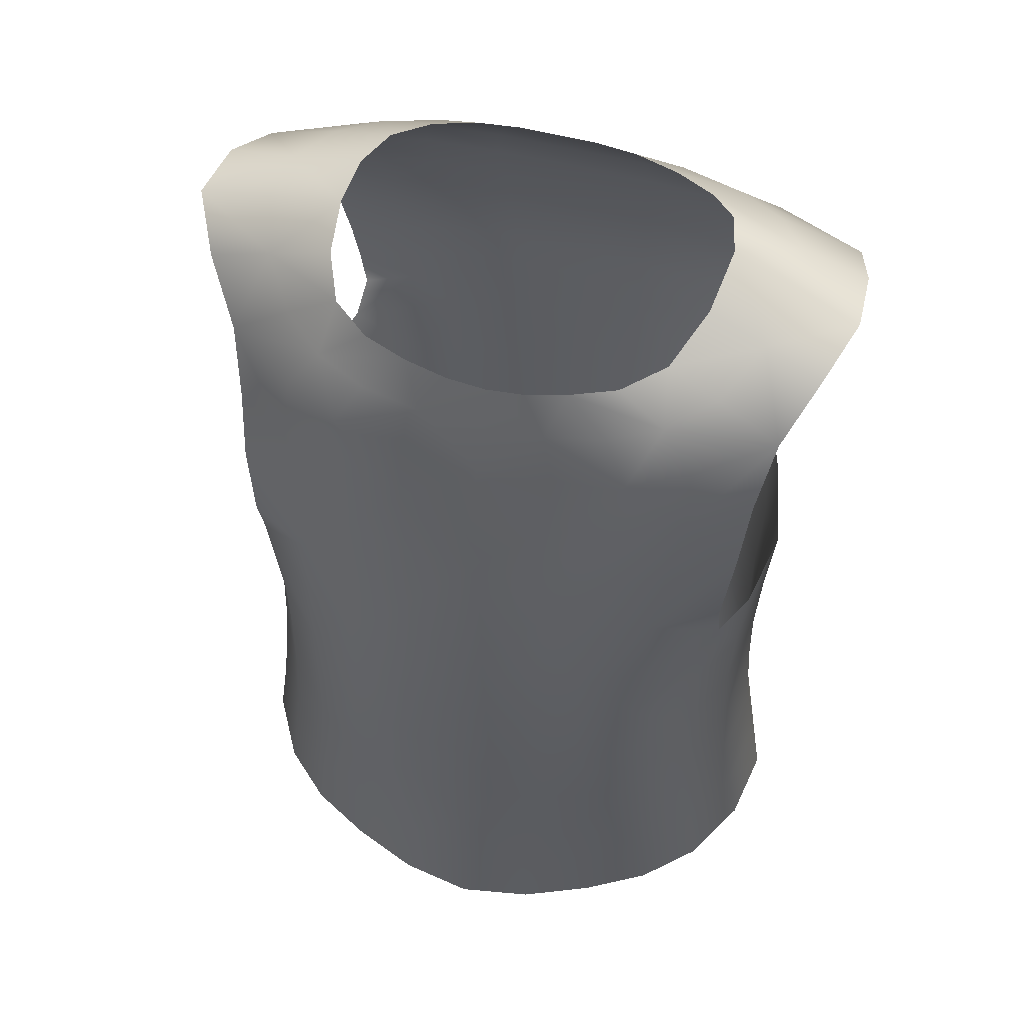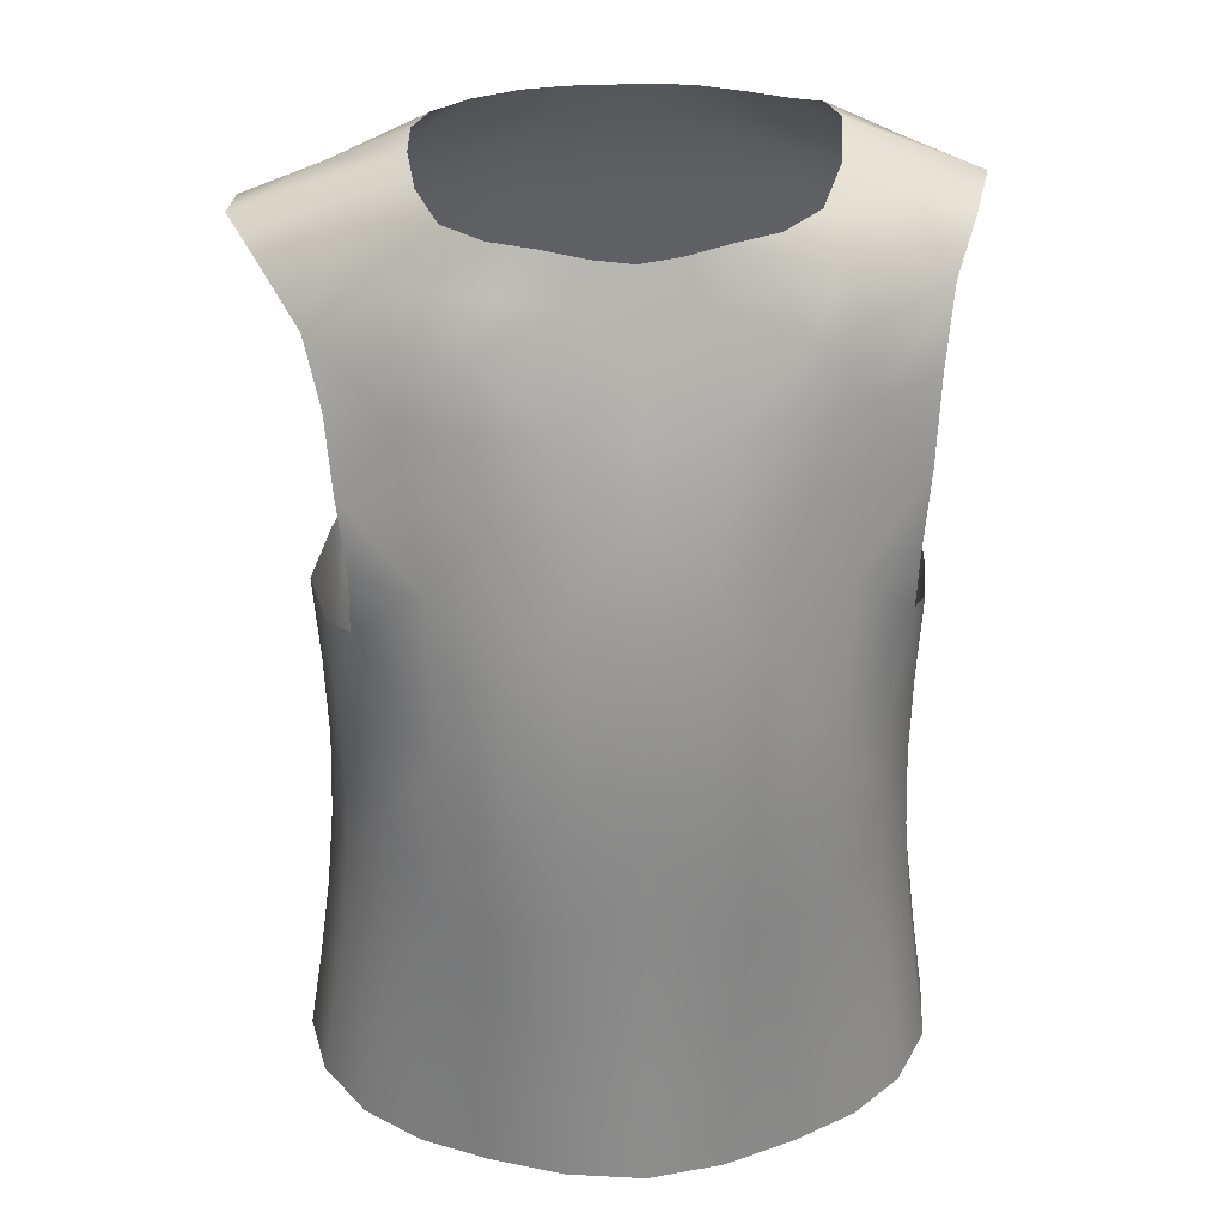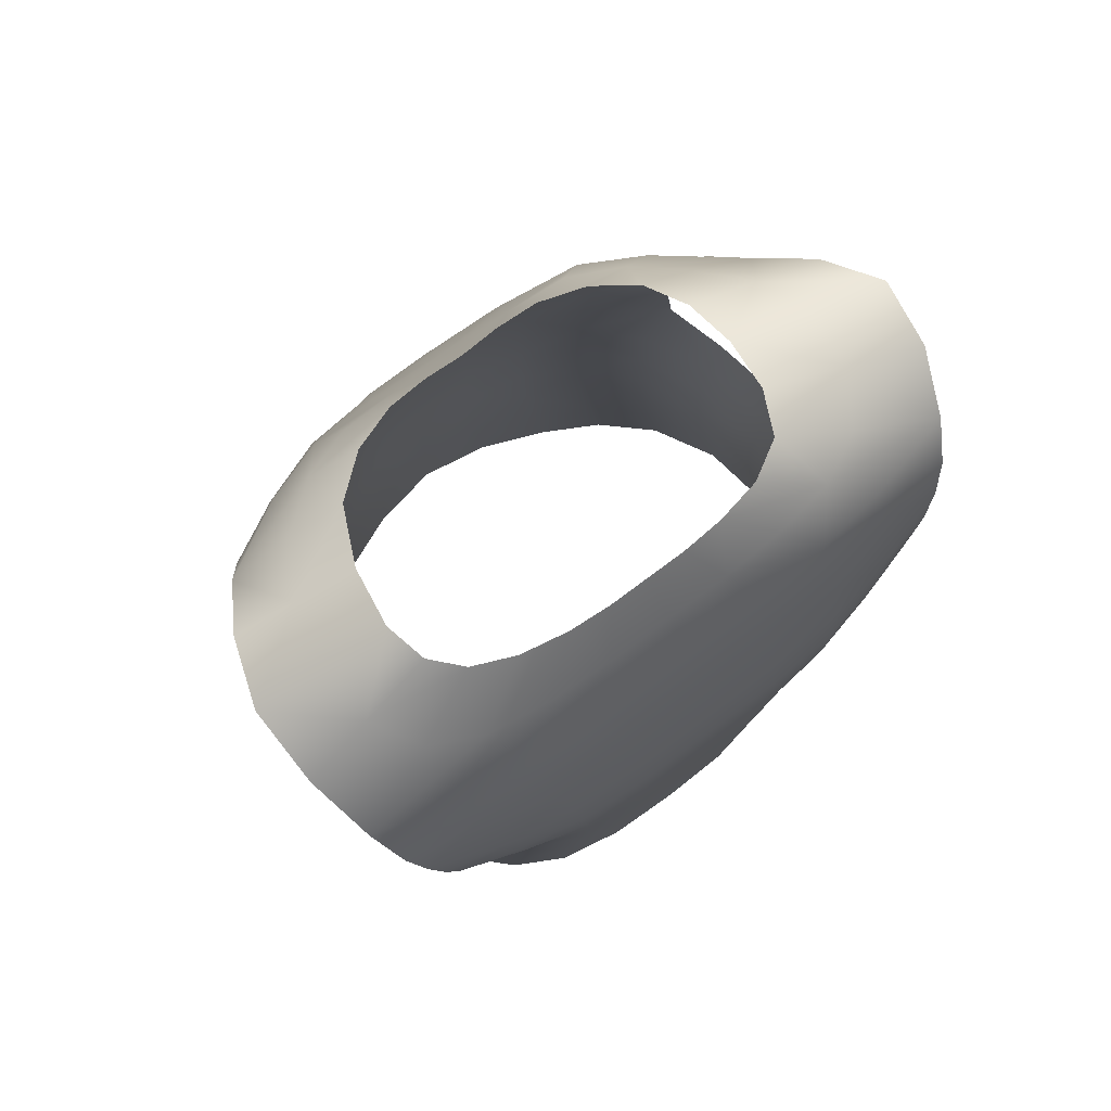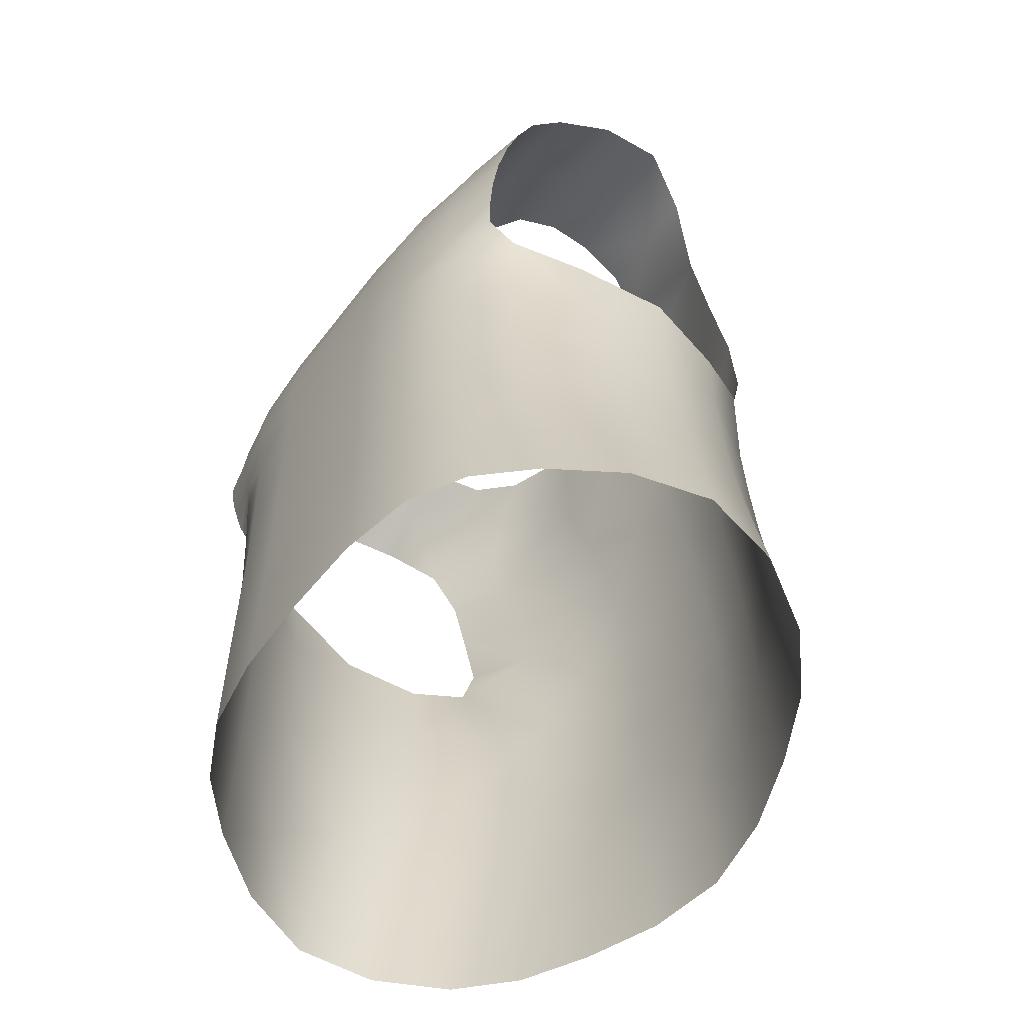
<metadata>
{"format":"obj","ext":"obj","renderer":"f3d","projection":"perspective","resolution":1024,"background":"white","views":[{"elev":56.2,"azim":-164.8,"up":"+Y"},{"elev":28.3,"azim":174.7,"up":"+Y"},{"elev":78.1,"azim":-36.6,"up":"+Y"},{"elev":-62.9,"azim":52.1,"up":"+Y"}]}
</metadata>
<code>
v  0.2767 0.0748 0.1048
v  0.3372 0.0748 0.0173
v  0.3217 0.1986 0.0147
v  0.2659 0.1986 0.1105
v  0.3707 0.0748 -0.0849
v  0.3515 0.1986 -0.0951
v  0.3352 0.3194 -0.1018
v  0.3088 0.3194 0.0141
v  0.2572 0.3194 0.1161
v  0.2992 0.0748 -0.2871
v  0.2274 0.0748 -0.3529
v  0.2113 0.1986 -0.3591
v  0.281 0.1986 -0.2943
v  0.1407 0.0748 -0.4001
v  0.1281 0.1986 -0.404
v  0.1182 0.3194 -0.408
v  0.1984 0.3194 -0.3647
v  0.266 0.3194 -0.3001
v  0.2738 0.7978 0.145
v  0.268 0.8347 0.1853
v  0.2026 0.8301 0.2164
v  0.1981 0.7629 0.2104
v  0.2779 0.8831 0.1929
v  0.2083 0.882 0.2207
v  0.1312 0.8811 0.2415
v  0.1288 0.8267 0.2398
v  0.1265 0.7578 0.237
v  0.3037 0.9916 0.1982
v  0.3187 1.047 0.1935
v  0.2339 1.051 0.213
v  0.2235 0.9924 0.2219
v  0.3343 1.103 0.1823
v  0.2454 1.11 0.1984
v  0.1515 1.115 0.2105
v  0.1441 1.053 0.2276
v  0.1377 0.993 0.2397
v  0.3702 1.204 0.122
v  0.2549 1.281 0.0811
v  0.1886 1.286 0.1153
v  0.2456 1.226 0.1537
v  0.1599 1.34 0.0411
v  0.1089 1.345 0.0709
v  0.0476 1.351 0.0836
v  0.1071 1.295 0.1288
v  0.1498 1.237 0.1673
v  0.3244 1.15 -0.1915
v  0.2344 1.23 -0.2046
v  0.279 1.262 -0.1394
v  0.3729 1.215 -0.1259
v  0.1599 1.286 -0.2128
v  0.1852 1.309 -0.1528
v  0.1913 1.331 -0.083
v  0.301 1.291 -0.0653
v  0.4108 1.251 -0.0475
v  0.2528 0.4343 0.1216
v  0.1959 0.4343 0.1878
v  0.2001 0.3194 0.1822
v  0.2519 0.548 0.1288
v  0.1941 0.5474 0.1938
v  0.1229 0.5466 0.2275
v  0.1255 0.4343 0.2231
v  0.13 0.3194 0.2186
v  0.2574 0.4343 -0.3028
v  0.3059 0.4343 -0.2108
v  0.3162 0.3194 -0.2095
v  0.2545 0.5463 -0.3023
v  0.3024 0.5463 -0.2084
v  0.3213 0.5466 -0.0969
v  0.3247 0.4343 -0.1013
v  0.2534 0.6651 0.1393
v  0.1951 0.6628 0.2021
v  0.1239 0.6594 0.2325
v  0.2563 0.6583 -0.2987
v  0.3064 0.6583 -0.2044
v  0.284 0.7974 -0.278
v  0.3142 0.7703 -0.1997
v  0.3353 0.7726 -0.0855
v  0.3262 0.6594 -0.0914
v  -0.0611 0.0748 0.2288
v  0.0446 0.0748 0.2256
v  0.0421 0.1986 0.2283
v  -0.0611 0.1986 0.2299
v  0.1398 0.0748 0.208
v  0.1348 0.1986 0.2135
v  0.0396 0.3194 0.2313
v  -0.0611 0.3194 0.2317
v  -0.0611 0.9799 -0.3824
v  0.028 0.9811 -0.3783
v  0.0241 0.8786 -0.4011
v  -0.0611 0.8786 -0.4058
v  0.1171 0.9826 -0.362
v  0.1097 0.8786 -0.3831
v  0.1088 0.7694 -0.3995
v  0.0244 0.7694 -0.4187
v  -0.0611 0.7694 -0.423
v  -0.0611 1.141 -0.3256
v  0.0433 1.149 -0.3264
v  0.0396 1.072 -0.3526
v  -0.0611 1.067 -0.3542
v  0.1397 1.16 -0.3134
v  0.1356 1.078 -0.3377
v  -0.0611 1.255 -0.2785
v  -0.0082 1.262 -0.2792
v  0.0235 1.21 -0.3023
v  -0.0611 1.201 -0.301
v  0.0476 1.274 -0.2731
v  0.1036 1.222 -0.2925
v  -0.0611 0.5463 -0.4375
v  0.0271 0.5463 -0.4335
v  0.0282 0.4343 -0.4347
v  -0.0611 0.4343 -0.4407
v  0.1118 0.5463 -0.4137
v  0.1137 0.4343 -0.4122
v  0.0305 0.3194 -0.4349
v  -0.0611 0.3194 -0.4443
v  0.0257 0.6583 -0.4289
v  -0.0611 0.6583 -0.4326
v  0.1099 0.6583 -0.4096
v  0.3525 0.0748 -0.1921
v  0.3328 0.1986 -0.2022
v  0.1852 1.338 -0.0143
v  0.2927 1.29 0.0145
v  0.4002 1.242 0.0434
v  0.2994 0.5474 0.0237
v  0.3014 0.4343 0.0174
v  0.309 0.7794 0.042
v  0.3028 0.6629 0.0323
v  0.0426 0.0748 -0.4396
v  0.0358 0.1986 -0.4369
v  -0.0611 0.0748 -0.4575
v  -0.0611 0.1986 -0.4502
v  0.041 0.9932 0.2457
v  0.0396 0.9361 0.2494
v  0.1338 0.9361 0.243
v  -0.0611 0.9932 0.2457
v  -0.0611 0.9361 0.2494
v  -0.0611 0.8808 0.2485
v  0.0388 0.8808 0.2485
v  0.0463 1.241 0.1719
v  0.0514 1.18 0.1967
v  0.159 1.177 0.1925
v  -0.0611 1.241 0.1719
v  -0.0611 1.18 0.1967
v  -0.0611 1.117 0.2146
v  0.0477 1.117 0.2146
v  -0.0082 1.353 0.0879
v  0.0235 1.298 0.1333
v  -0.0611 1.353 0.0879
v  -0.0611 1.298 0.1333
v  0.0351 0.5463 0.2388
v  0.0368 0.4343 0.2349
v  -0.0611 0.5463 0.2388
v  -0.0611 0.4343 0.2349
v  0.0371 0.7561 0.2458
v  0.0356 0.6583 0.2427
v  -0.0611 0.7561 0.2458
v  -0.0611 0.6583 0.2427
v  0.214 0.0748 0.168
v  0.2065 0.1986 0.1755
v  0.2059 0.9822 -0.3261
v  0.1961 0.8786 -0.3456
v  0.2946 0.9809 -0.2803
v  0.2828 0.8786 -0.2983
v  0.1908 0.7694 -0.3583
v  0.2197 1.158 -0.2705
v  0.2219 1.077 -0.2972
v  0.3034 1.072 -0.2438
v  0.1089 1.278 -0.2519
v  0.1749 1.222 -0.2578
v  0.1893 0.5463 -0.3704
v  0.1917 0.4343 -0.3691
v  0.1888 0.6583 -0.3667
v  0.3498 1.157 0.1634
v  0.2569 1.168 0.18
v  -0.0611 1.054 0.2325
v  0.044 1.054 0.2325
v  0.29 0.9361 0.1976
v  0.2151 0.9361 0.2235
v  -0.0611 0.8256 0.2475
v  0.0381 0.8256 0.2475
v  -0.399 0.0748 0.1048
v  -0.3881 0.1986 0.1105
v  -0.4439 0.1986 0.0147
v  -0.4595 0.0748 0.0173
v  -0.3794 0.3194 0.1161
v  -0.4311 0.3194 0.0141
v  -0.4575 0.3194 -0.1018
v  -0.4737 0.1986 -0.0951
v  -0.4929 0.0748 -0.0849
v  -0.4215 0.0748 -0.2871
v  -0.4033 0.1986 -0.2943
v  -0.3336 0.1986 -0.3591
v  -0.3497 0.0748 -0.3529
v  -0.3883 0.3194 -0.3001
v  -0.3207 0.3194 -0.3647
v  -0.2405 0.3194 -0.408
v  -0.2504 0.1986 -0.404
v  -0.263 0.0748 -0.4001
v  -0.3961 0.7978 0.145
v  -0.3204 0.7629 0.2104
v  -0.3249 0.8301 0.2164
v  -0.3903 0.8347 0.1853
v  -0.2487 0.7578 0.237
v  -0.2511 0.8267 0.2398
v  -0.2535 0.8811 0.2415
v  -0.3306 0.882 0.2207
v  -0.4002 0.8831 0.1929
v  -0.426 0.9916 0.1982
v  -0.3458 0.9924 0.2219
v  -0.3562 1.051 0.213
v  -0.441 1.047 0.1935
v  -0.26 0.993 0.2397
v  -0.2663 1.053 0.2276
v  -0.2738 1.115 0.2105
v  -0.3677 1.11 0.1984
v  -0.4566 1.103 0.1823
v  -0.4887 1.208 0.1196
v  -0.3678 1.226 0.1537
v  -0.3109 1.286 0.1153
v  -0.3769 1.284 0.083
v  -0.2721 1.237 0.1673
v  -0.2293 1.295 0.1288
v  -0.1699 1.351 0.0836
v  -0.2312 1.345 0.0709
v  -0.2854 1.342 0.0473
v  -0.4429 1.202 -0.2292
v  -0.4798 1.262 -0.1591
v  -0.4 1.291 -0.1436
v  -0.3564 1.258 -0.2204
v  -0.51 1.281 -0.0677
v  -0.4213 1.314 -0.0568
v  -0.3327 1.347 -0.0458
v  -0.3202 1.319 -0.1281
v  -0.2854 1.289 -0.2066
v  -0.3224 0.3194 0.1822
v  -0.3182 0.4343 0.1878
v  -0.3751 0.4343 0.1216
v  -0.2523 0.3194 0.2186
v  -0.2478 0.4343 0.2231
v  -0.2452 0.5466 0.2275
v  -0.3164 0.5474 0.1938
v  -0.3742 0.548 0.1288
v  -0.4385 0.3194 -0.2095
v  -0.4282 0.4343 -0.2108
v  -0.3797 0.4343 -0.3028
v  -0.447 0.4343 -0.1013
v  -0.4436 0.5466 -0.0969
v  -0.4247 0.5463 -0.2084
v  -0.3768 0.5463 -0.3023
v  -0.3174 0.6628 0.2021
v  -0.3757 0.6651 0.1393
v  -0.2462 0.6594 0.2325
v  -0.4287 0.6583 -0.2044
v  -0.3786 0.6583 -0.2987
v  -0.4485 0.6594 -0.0914
v  -0.4576 0.7726 -0.0855
v  -0.4365 0.7703 -0.1997
v  -0.4063 0.7974 -0.278
v  -0.1644 0.1986 0.2283
v  -0.1668 0.0748 0.2256
v  -0.1618 0.3194 0.2313
v  -0.2571 0.1986 0.2135
v  -0.2621 0.0748 0.208
v  -0.1464 0.8786 -0.4034
v  -0.1503 0.9811 -0.3817
v  -0.1467 0.7694 -0.4193
v  -0.2311 0.7694 -0.4003
v  -0.232 0.8786 -0.3865
v  -0.2394 0.9836 -0.3678
v  -0.1619 1.072 -0.3548
v  -0.1656 1.149 -0.327
v  -0.2579 1.082 -0.344
v  -0.2619 1.166 -0.3187
v  -0.1458 1.21 -0.3023
v  -0.1141 1.262 -0.2792
v  -0.2259 1.226 -0.2954
v  -0.1699 1.274 -0.2731
v  -0.1505 0.4343 -0.4347
v  -0.1494 0.5463 -0.4335
v  -0.1527 0.3194 -0.4349
v  -0.236 0.4343 -0.4122
v  -0.2341 0.5463 -0.4137
v  -0.148 0.6583 -0.4289
v  -0.2322 0.6583 -0.4096
v  -0.4551 0.1986 -0.2022
v  -0.4748 0.0748 -0.1921
v  -0.4137 1.302 0.0222
v  -0.3202 1.349 0.0105
v  -0.5071 1.256 0.0338
v  -0.4237 0.4343 0.0174
v  -0.4217 0.5474 0.0237
v  -0.4251 0.6629 0.0323
v  -0.4313 0.7794 0.042
v  -0.1581 0.1986 -0.4369
v  -0.1649 0.0748 -0.4396
v  -0.2561 0.9361 0.243
v  -0.1619 0.9361 0.2494
v  -0.1633 0.9932 0.2457
v  -0.1611 0.8808 0.2485
v  -0.2813 1.177 0.1925
v  -0.1737 1.18 0.1967
v  -0.1685 1.241 0.1719
v  -0.17 1.117 0.2146
v  -0.1458 1.298 0.1333
v  -0.1141 1.353 0.0879
v  -0.1591 0.4343 0.2349
v  -0.1574 0.5463 0.2388
v  -0.1579 0.6583 0.2427
v  -0.1594 0.7561 0.2458
v  -0.3288 0.1986 0.1755
v  -0.3363 0.0748 0.168
v  -0.3183 0.8786 -0.3478
v  -0.3282 0.9863 -0.3324
v  -0.3131 0.7694 -0.3589
v  -0.4051 0.8786 -0.2983
v  -0.4169 0.9891 -0.2862
v  -0.3442 1.093 -0.3112
v  -0.342 1.183 -0.2888
v  -0.4257 1.104 -0.2674
v  -0.2972 1.239 -0.2696
v  -0.2312 1.278 -0.2519
v  -0.314 0.4343 -0.3691
v  -0.3116 0.5463 -0.3704
v  -0.3111 0.6583 -0.3667
v  -0.3792 1.168 0.18
v  -0.4721 1.157 0.1634
v  -0.1663 1.054 0.2325
v  -0.3374 0.9361 0.2235
v  -0.4123 0.9361 0.1976
v  -0.1604 0.8256 0.2475
o Box001
g Box001
f 1 2 3 4
f 5 6 3 2
f 7 8 3 6
f 9 4 3 8
f 10 11 12 13
f 14 15 12 11
f 16 17 12 15
f 18 13 12 17
f 19 20 21 22
f 23 24 21 20
f 25 26 21 24
f 27 22 21 26
f 28 29 30 31
f 32 33 30 29
f 34 35 30 33
f 36 31 30 35
f 37 38 39 40
f 41 42 39 38
f 43 44 39 42
f 45 40 39 44
f 46 47 48 49
f 50 51 48 47
f 52 53 48 51
f 54 49 48 53
f 9 55 56 57
f 58 59 56 55
f 60 61 56 59
f 62 57 56 61
f 18 63 64 65
f 66 67 64 63
f 68 69 64 67
f 7 65 64 69
f 58 70 71 59
f 19 22 71 70
f 27 72 71 22
f 60 59 71 72
f 66 73 74 67
f 75 76 74 73
f 77 78 74 76
f 68 67 74 78
f 79 80 81 82
f 83 84 81 80
f 62 85 81 84
f 86 82 81 85
f 87 88 89 90
f 91 92 89 88
f 93 94 89 92
f 95 90 89 94
f 96 97 98 99
f 100 101 98 97
f 91 88 98 101
f 87 99 98 88
f 102 103 104 105
f 106 107 104 103
f 100 97 104 107
f 96 105 104 97
f 108 109 110 111
f 112 113 110 109
f 16 114 110 113
f 115 111 110 114
f 95 94 116 117
f 93 118 116 94
f 112 109 116 118
f 108 117 116 109
f 5 119 120 6
f 10 13 120 119
f 18 65 120 13
f 7 6 120 65
f 52 121 122 53
f 41 38 122 121
f 37 123 122 38
f 54 53 122 123
f 68 124 125 69
f 58 55 125 124
f 9 8 125 55
f 7 69 125 8
f 77 126 127 78
f 19 70 127 126
f 58 124 127 70
f 68 78 127 124
f 14 128 129 15
f 130 131 129 128
f 115 114 129 131
f 16 15 129 114
f 36 132 133 134
f 135 136 133 132
f 137 138 133 136
f 25 134 133 138
f 45 139 140 141
f 142 143 140 139
f 144 145 140 143
f 34 141 140 145
f 43 146 147 44
f 148 149 147 146
f 142 139 147 149
f 45 44 147 139
f 60 150 151 61
f 152 153 151 150
f 86 85 151 153
f 62 61 151 85
f 27 154 155 72
f 156 157 155 154
f 152 150 155 157
f 60 72 155 150
f 83 158 159 84
f 1 4 159 158
f 9 57 159 4
f 62 84 159 57
f 91 160 161 92
f 162 163 161 160
f 75 164 161 163
f 93 92 161 164
f 100 165 166 101
f 46 167 166 165
f 162 160 166 167
f 91 101 166 160
f 106 168 169 107
f 50 47 169 168
f 46 165 169 47
f 100 107 169 165
f 112 170 171 113
f 66 63 171 170
f 18 17 171 63
f 16 113 171 17
f 93 164 172 118
f 75 73 172 164
f 66 170 172 73
f 112 118 172 170
f 32 173 174 33
f 37 40 174 173
f 45 141 174 40
f 34 33 174 141
f 144 175 176 145
f 135 132 176 175
f 36 35 176 132
f 34 145 176 35
f 23 177 178 24
f 28 31 178 177
f 36 134 178 31
f 25 24 178 134
f 137 179 180 138
f 156 154 180 179
f 27 26 180 154
f 25 138 180 26
f 181 182 183 184
f 185 186 183 182
f 187 188 183 186
f 189 184 183 188
f 190 191 192 193
f 194 195 192 191
f 196 197 192 195
f 198 193 192 197
f 199 200 201 202
f 203 204 201 200
f 205 206 201 204
f 207 202 201 206
f 208 209 210 211
f 212 213 210 209
f 214 215 210 213
f 216 211 210 215
f 217 218 219 220
f 221 222 219 218
f 223 224 219 222
f 225 220 219 224
f 226 227 228 229
f 230 231 228 227
f 232 233 228 231
f 234 229 228 233
f 185 235 236 237
f 238 239 236 235
f 240 241 236 239
f 242 237 236 241
f 194 243 244 245
f 187 246 244 243
f 247 248 244 246
f 249 245 244 248
f 242 241 250 251
f 240 252 250 241
f 203 200 250 252
f 199 251 250 200
f 249 248 253 254
f 247 255 253 248
f 256 257 253 255
f 258 254 253 257
f 79 82 259 260
f 86 261 259 82
f 238 262 259 261
f 263 260 259 262
f 87 90 264 265
f 95 266 264 90
f 267 268 264 266
f 269 265 264 268
f 96 99 270 271
f 87 265 270 99
f 269 272 270 265
f 273 271 270 272
f 102 105 274 275
f 96 271 274 105
f 273 276 274 271
f 277 275 274 276
f 108 111 278 279
f 115 280 278 111
f 196 281 278 280
f 282 279 278 281
f 95 117 283 266
f 108 279 283 117
f 282 284 283 279
f 267 266 283 284
f 189 188 285 286
f 187 243 285 188
f 194 191 285 243
f 190 286 285 191
f 232 231 287 288
f 230 289 287 231
f 217 220 287 289
f 225 288 287 220
f 247 246 290 291
f 187 186 290 246
f 185 237 290 186
f 242 291 290 237
f 256 255 292 293
f 247 291 292 255
f 242 251 292 291
f 199 293 292 251
f 198 197 294 295
f 196 280 294 197
f 115 131 294 280
f 130 295 294 131
f 212 296 297 298
f 205 299 297 296
f 137 136 297 299
f 135 298 297 136
f 221 300 301 302
f 214 303 301 300
f 144 143 301 303
f 142 302 301 143
f 223 222 304 305
f 221 302 304 222
f 142 149 304 302
f 148 305 304 149
f 240 239 306 307
f 238 261 306 239
f 86 153 306 261
f 152 307 306 153
f 203 252 308 309
f 240 307 308 252
f 152 157 308 307
f 156 309 308 157
f 263 262 310 311
f 238 235 310 262
f 185 182 310 235
f 181 311 310 182
f 269 268 312 313
f 267 314 312 268
f 258 315 312 314
f 316 313 312 315
f 273 272 317 318
f 269 313 317 272
f 316 319 317 313
f 226 318 317 319
f 277 276 320 321
f 273 318 320 276
f 226 229 320 318
f 234 321 320 229
f 282 281 322 323
f 196 195 322 281
f 194 245 322 195
f 249 323 322 245
f 267 284 324 314
f 282 323 324 284
f 249 254 324 323
f 258 314 324 254
f 216 215 325 326
f 214 300 325 215
f 221 218 325 300
f 217 326 325 218
f 144 303 327 175
f 214 213 327 303
f 212 298 327 213
f 135 175 327 298
f 207 206 328 329
f 205 296 328 206
f 212 209 328 296
f 208 329 328 209
f 137 299 330 179
f 205 204 330 299
f 203 309 330 204
f 156 179 330 309

</code>
